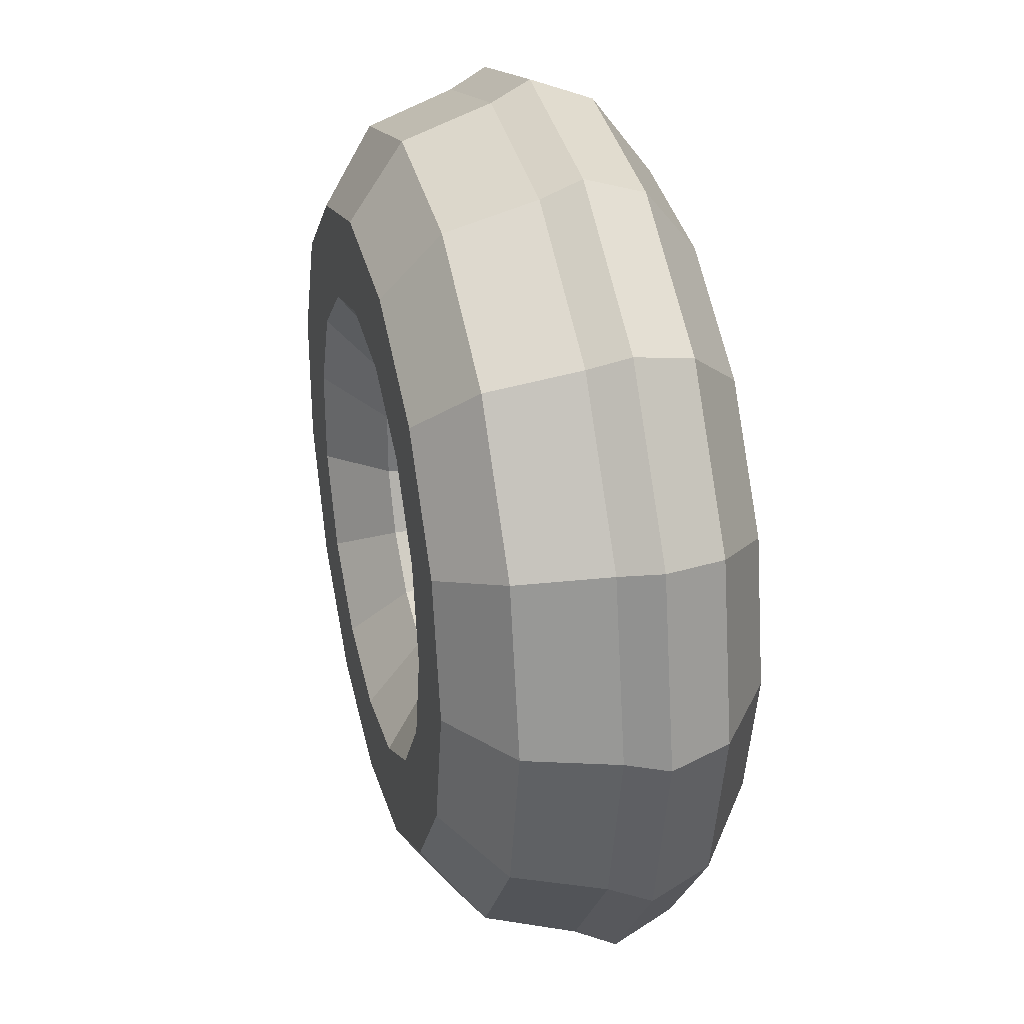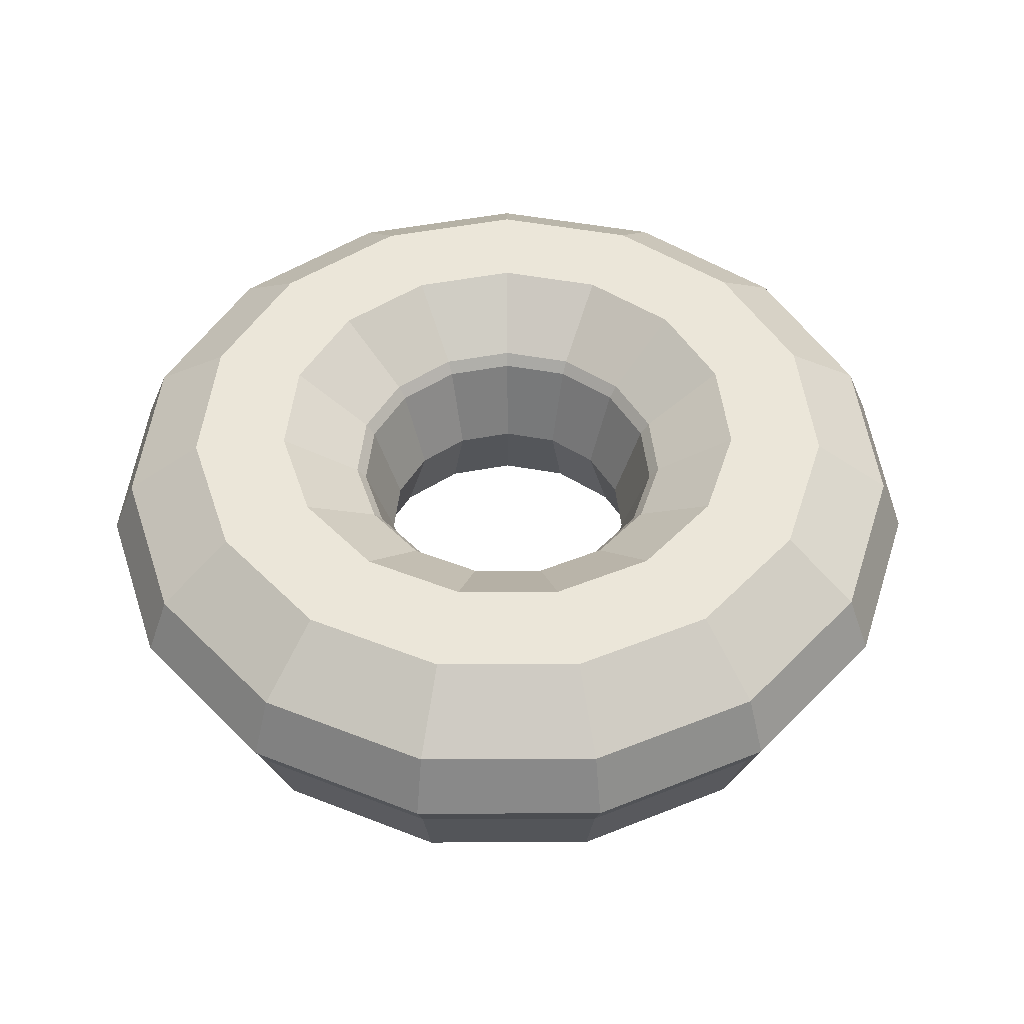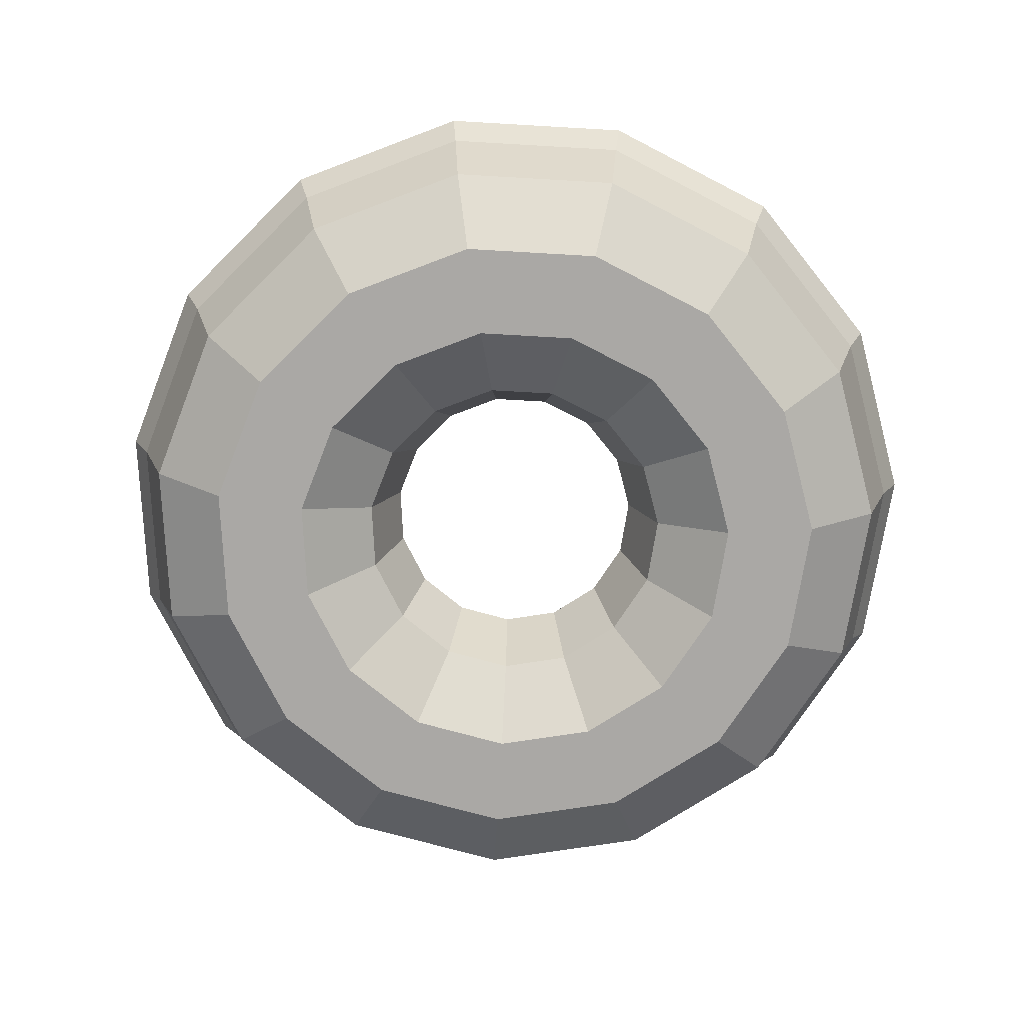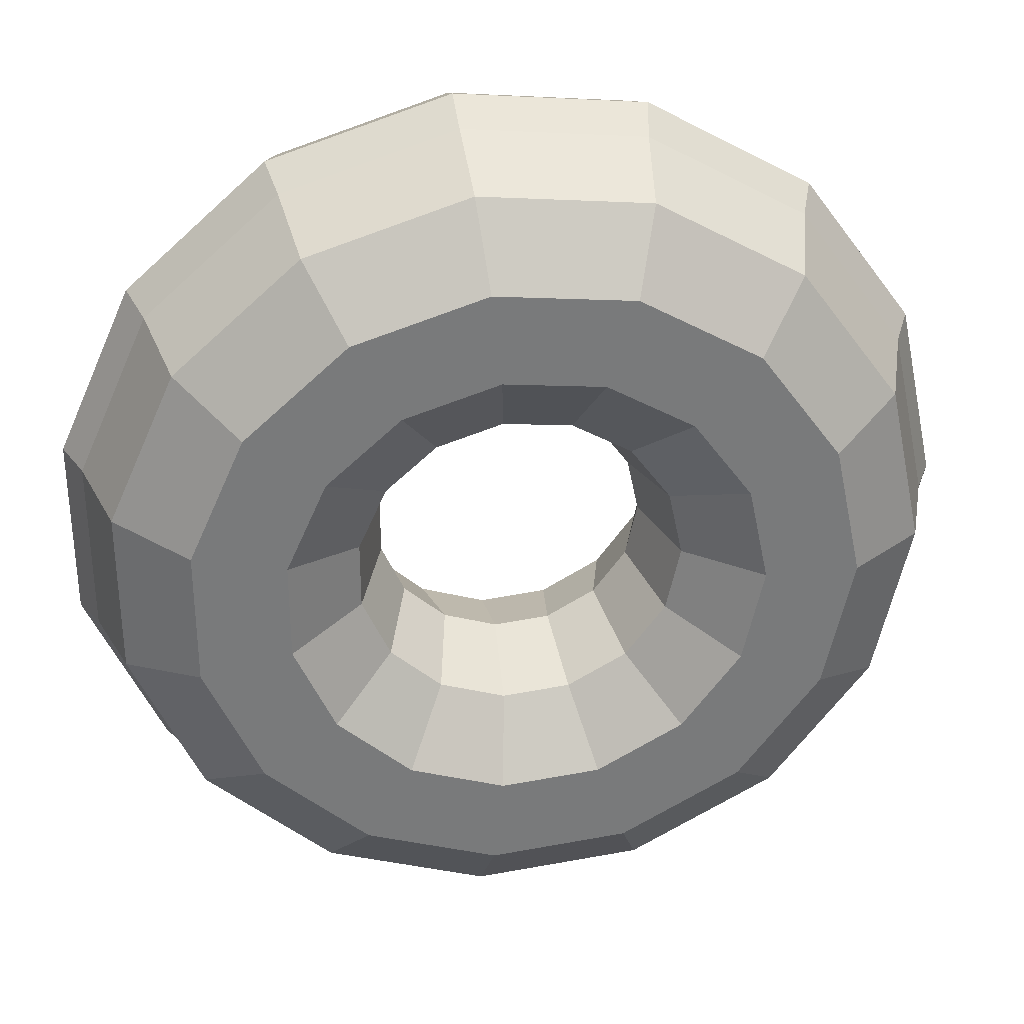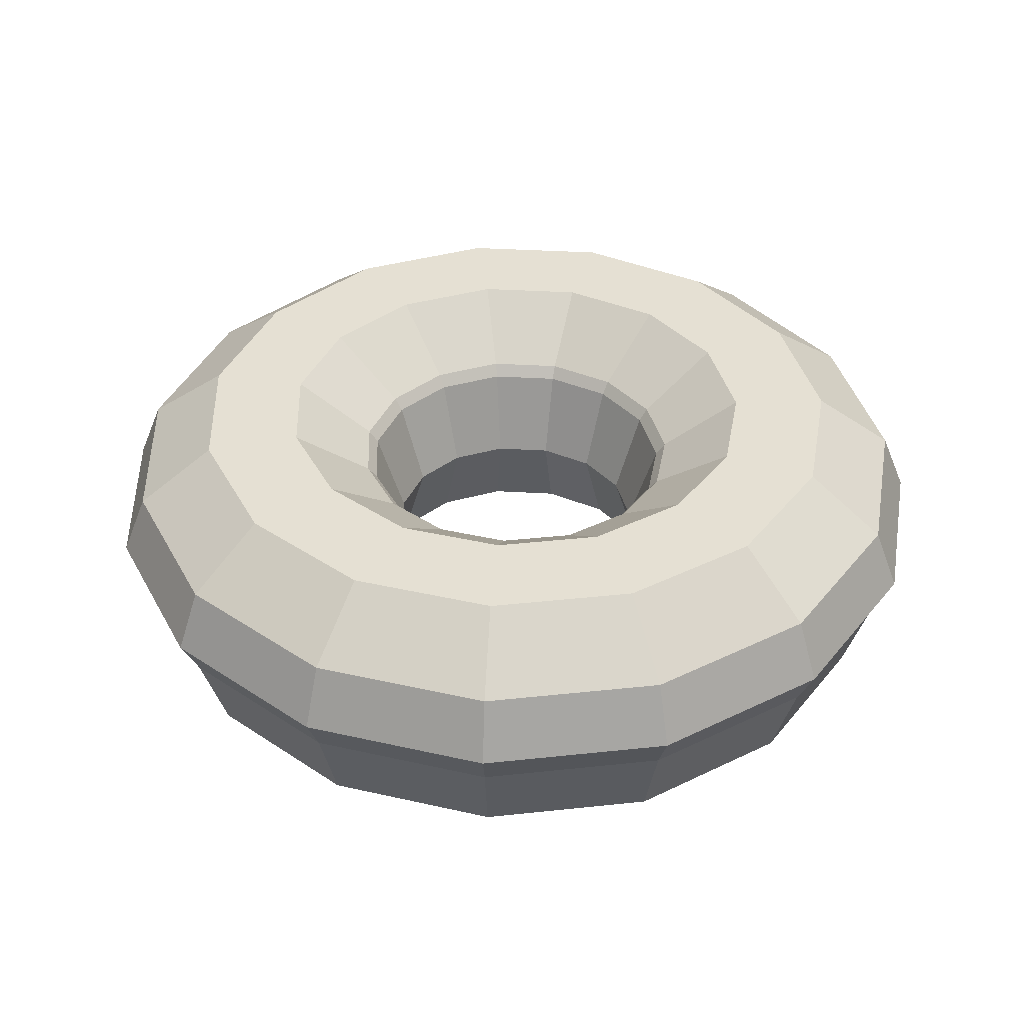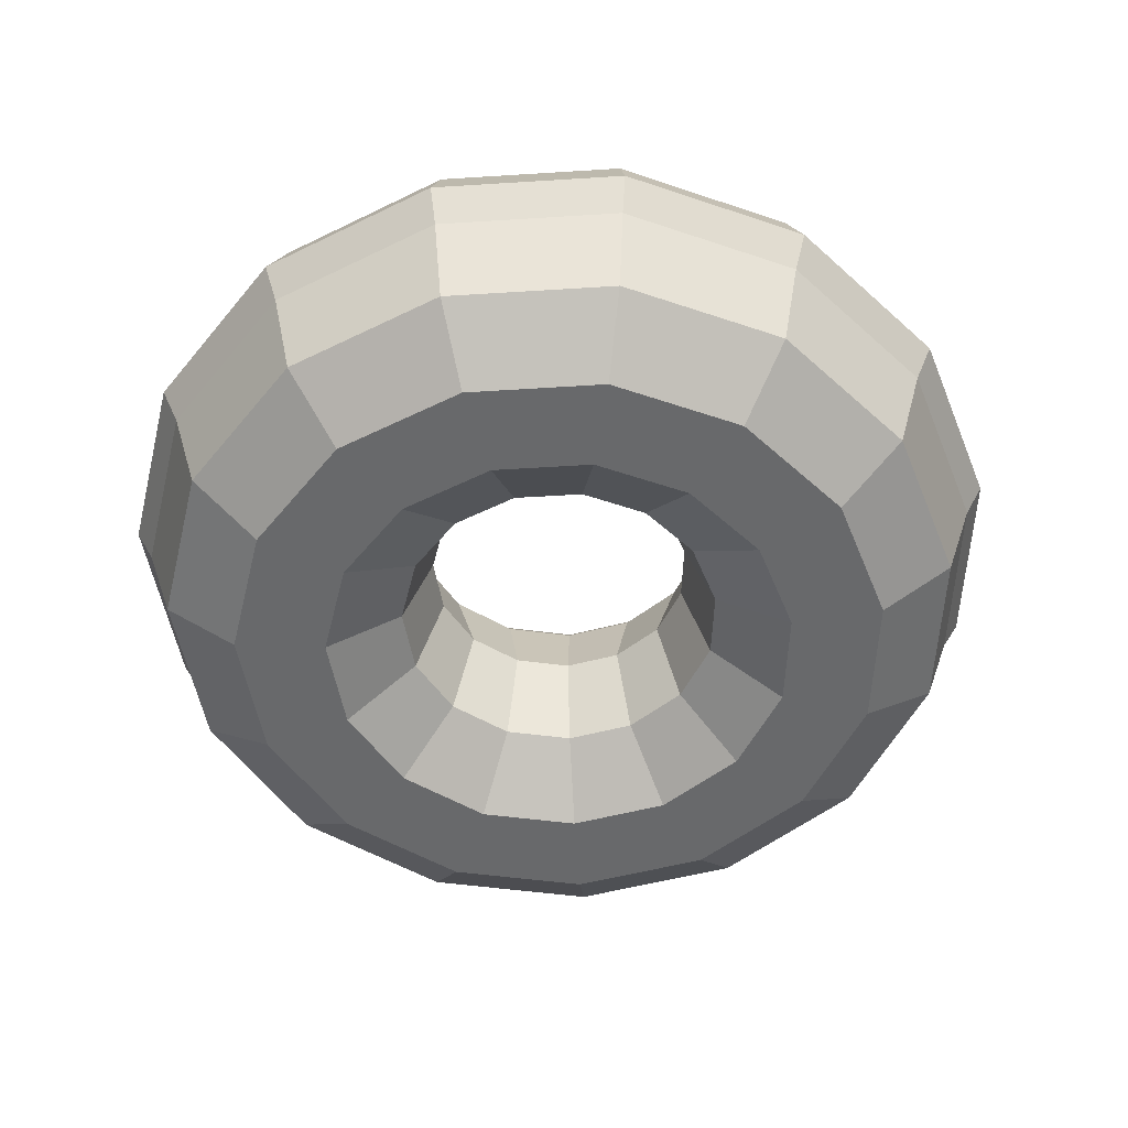
<metadata>
{"format":"obj","ext":"obj","renderer":"f3d","projection":"perspective","resolution":1024,"background":"white","views":[{"elev":32.5,"azim":75.6,"up":"+Z"},{"elev":48.4,"azim":5.8,"up":"+Y"},{"elev":-75.2,"azim":-117.3,"up":"+Y"},{"elev":32.4,"azim":-7.9,"up":"+Z"},{"elev":38.1,"azim":142.2,"up":"+Y"},{"elev":-52.6,"azim":9.9,"up":"+Y"}]}
</metadata>
<code>
o Donut2_Torus
v 0.29 0 -0
v 0.1091 0.05878 -0
v 0.09967 0.05878 -0.04437
v 0.03371 0.05878 -0.1038
v -0.03031 0 -0.2884
v -0.0114 0.05878 -0.1085
v -0.2837 0 -0.06029
v -0.1067 0.05878 -0.02268
v -0.2837 0 0.0603
v -0.1067 0.05878 0.02268
v -0.08826 0.05878 0.06413
v -0.145 0 0.2511
v -0.05455 0.05878 0.09448
v -0.03031 0 0.2884
v 0.08962 0 0.2758
v 0.03371 0.05878 0.1038
v 0.194 0 0.2155
v 0.073 0.05878 0.08108
v 0.2649 0 0.118
v -0.1431 0.06719 -0.2478
v -0.1167 0.1056 -0.2021
v -0.01205 0.06719 0.1146
v 0.03561 0.06719 0.1096
v -0.2315 0.06719 0.1682
v -0.1431 0.06719 0.2478
v -0.2963 0.0259 0.06298
v -0.2451 0.0259 0.178
v -0.2282 0.1056 -0.04851
v -0.1644 0.1056 -0.03494
v -0.2282 0.1056 0.04852
v 0.1125 0.1056 -0.1249
v 0.05193 0.1056 -0.1598
v -0.1127 0.06719 0.02396
v -0.09323 0.06719 0.06774
v -0.01757 0.1056 -0.1671
v 0.1535 0.1056 0.06835
v 0.1053 0.06719 0.04687
v -0.1644 0.1056 0.03494
v -0.03166 0.0259 -0.3012
v -0.02991 0.06719 -0.2846
v 0.2862 0.06719 -0
v 0.2614 0.06719 -0.1164
v -0.136 0.1056 -0.09878
v -0.09323 0.06719 -0.06774
v 0.2027 0.0259 -0.2251
v 0.0936 0.0259 -0.2881
v 0.2132 0.1056 -0.09491
v 0.1535 0.1056 -0.06835
v 0.3029 0.0259 -0
v 0.2767 0.0259 0.1232
v 0.1152 0.06719 -0
v -0.08403 0.1056 -0.1455
v 0.07711 0.06719 -0.08564
v 0.08843 0.06719 -0.2722
v 0.1561 0.1056 0.1734
v 0.2132 0.1056 0.09491
v -0.01757 0.1056 0.1671
v -0.1888 0.1056 0.1372
v 0.07211 0.1056 -0.2219
v -0.03166 0.0259 0.3012
v -0.02991 0.06719 0.2846
v -0.02439 0.1056 -0.2321
v 0.08843 0.06719 0.2722
v -0.05762 0.06719 0.0998
v -0.2451 0.0259 -0.178
v -0.2963 0.0259 -0.06298
v 0.1561 0.1056 -0.1734
v 0.07211 0.1056 0.2219
v -0.136 0.1056 0.09878
v -0.1167 0.1056 0.2021
v -0.08403 0.1056 0.1455
v -0.2799 0.06719 -0.05949
v 0.03561 0.06719 -0.1096
v -0.01205 0.06719 -0.1146
v -0.2799 0.06719 0.0595
v -0.1127 0.06719 -0.02396
v -0.1515 0.0259 0.2623
v 0.1681 0.1056 -0
v 0.1915 0.06719 0.2127
v -0.2315 0.06719 -0.1682
v 0.2767 0.0259 -0.1232
v -0.1515 0.0259 -0.2623
v 0.1053 0.06719 -0.04687
v 0.2614 0.06719 0.1164
v -0.05762 0.06719 -0.0998
v 0.1915 0.06719 -0.2127
v 0.05193 0.1056 0.1598
v 0.1125 0.1056 0.1249
v 0.2333 0.1056 -0
v 0.07711 0.06719 0.08564
v -0.02439 0.1056 0.2321
v -0.1888 0.1056 -0.1372
v 0.2027 0.0259 0.2251
v 0.0936 0.0259 0.2881
v 0.09 0 -0
v 0.1091 -0.05878 -0
v 0.1591 -0.09511 -0
v 0.2209 -0.09511 -0
v 0.2709 -0.05878 -0
v 0.2649 0 -0.118
v 0.08222 0 -0.03661
v 0.09967 -0.05878 -0.04437
v 0.1453 -0.09511 -0.06471
v 0.2018 -0.09511 -0.08985
v 0.2475 -0.05878 -0.1102
v 0.194 0 -0.2155
v 0.073 0.05878 -0.08108
v 0.06022 0 -0.06688
v 0.073 -0.05878 -0.08108
v 0.1065 -0.09511 -0.1182
v 0.1478 -0.09511 -0.1642
v 0.1813 -0.05878 -0.2013
v 0.08962 0 -0.2758
v 0.02781 0 -0.0856
v 0.03371 -0.05878 -0.1038
v 0.04916 -0.09511 -0.1513
v 0.06826 -0.09511 -0.2101
v 0.08371 -0.05878 -0.2576
v -0.009408 0 -0.08951
v -0.0114 -0.05878 -0.1085
v -0.01663 -0.09511 -0.1582
v -0.02309 -0.09511 -0.2197
v -0.02832 -0.05878 -0.2694
v -0.145 0 -0.2511
v -0.05455 0.05878 -0.09448
v -0.045 0 -0.07794
v -0.05455 -0.05878 -0.09448
v -0.07955 -0.09511 -0.1378
v -0.1105 -0.09511 -0.1913
v -0.1355 -0.05878 -0.2346
v -0.2346 0 -0.1705
v -0.08826 0.05878 -0.06413
v -0.07281 0 -0.0529
v -0.08826 -0.05878 -0.06413
v -0.1287 -0.09511 -0.09352
v -0.1787 -0.09511 -0.1298
v -0.2192 -0.05878 -0.1592
v -0.08803 0 -0.01871
v -0.1067 -0.05878 -0.02268
v -0.1556 -0.09511 -0.03308
v -0.2161 -0.09511 -0.04593
v -0.265 -0.05878 -0.05632
v -0.08803 0 0.01871
v -0.1067 -0.05878 0.02268
v -0.1556 -0.09511 0.03308
v -0.2161 -0.09511 0.04593
v -0.265 -0.05878 0.05632
v -0.2346 0 0.1705
v -0.07281 0 0.0529
v -0.08826 -0.05878 0.06413
v -0.1287 -0.09511 0.09352
v -0.1787 -0.09511 0.1298
v -0.2192 -0.05878 0.1592
v -0.045 0 0.07794
v -0.05455 -0.05878 0.09448
v -0.07955 -0.09511 0.1378
v -0.1105 -0.09511 0.1913
v -0.1355 -0.05878 0.2346
v -0.0114 0.05878 0.1085
v -0.009408 0 0.08951
v -0.0114 -0.05878 0.1085
v -0.01663 -0.09511 0.1582
v -0.02309 -0.09511 0.2197
v -0.02832 -0.05878 0.2694
v 0.02781 0 0.0856
v 0.03371 -0.05878 0.1038
v 0.04916 -0.09511 0.1513
v 0.06826 -0.09511 0.2101
v 0.08371 -0.05878 0.2576
v 0.06022 0 0.06688
v 0.073 -0.05878 0.08108
v 0.1065 -0.09511 0.1182
v 0.1478 -0.09511 0.1642
v 0.1813 -0.05878 0.2013
v 0.09967 0.05878 0.04437
v 0.08222 0 0.03661
v 0.09967 -0.05878 0.04437
v 0.1453 -0.09511 0.06471
v 0.2018 -0.09511 0.08985
v 0.2475 -0.05878 0.1102
f 8 33 10
f 9 66 7
f 100 49 1
f 9 27 26
f 124 39 5
f 175 51 2
f 3 53 107
f 8 44 76
f 12 60 77
f 148 77 27
f 159 23 16
f 107 73 4
f 17 94 15
f 5 46 113
f 19 93 17
f 7 65 131
f 14 94 60
f 13 22 159
f 132 85 44
f 4 74 6
f 10 34 11
f 2 83 3
f 100 45 81
f 16 90 18
f 6 85 125
f 1 50 19
f 175 90 37
f 131 82 124
f 11 64 13
f 106 46 45
f 81 41 49
f 42 89 41
f 47 78 89
f 48 51 78
f 45 42 81
f 86 47 42
f 67 48 47
f 31 83 48
f 45 54 86
f 54 67 86
f 67 32 31
f 31 73 53
f 39 54 46
f 40 59 54
f 62 32 59
f 35 73 32
f 82 40 39
f 40 21 62
f 62 52 35
f 52 74 35
f 82 80 20
f 80 21 20
f 92 52 21
f 52 44 85
f 65 72 80
f 72 92 80
f 28 43 92
f 43 76 44
f 26 72 66
f 75 28 72
f 30 29 28
f 38 76 29
f 27 75 26
f 24 30 75
f 58 38 30
f 69 33 38
f 77 24 27
f 25 58 24
f 58 71 69
f 71 34 69
f 60 25 77
f 61 70 25
f 91 71 70
f 71 22 64
f 94 61 60
f 63 91 61
f 91 87 57
f 57 23 22
f 93 63 94
f 79 68 63
f 68 88 87
f 87 90 23
f 50 79 93
f 79 56 55
f 56 88 55
f 36 90 88
f 49 84 50
f 84 89 56
f 89 36 56
f 78 37 36
f 2 101 95
f 95 102 96
f 102 97 96
f 103 98 97
f 98 105 99
f 1 105 100
f 107 101 3
f 108 102 101
f 109 103 102
f 110 104 103
f 104 112 105
f 112 100 105
f 107 114 108
f 114 109 108
f 115 110 109
f 116 111 110
f 111 118 112
f 118 106 112
f 4 119 114
f 114 120 115
f 120 116 115
f 121 117 116
f 117 123 118
f 123 113 118
f 125 119 6
f 126 120 119
f 127 121 120
f 128 122 121
f 129 123 122
f 123 124 5
f 132 126 125
f 126 134 127
f 127 135 128
f 128 136 129
f 136 130 129
f 137 124 130
f 8 133 132
f 138 134 133
f 139 135 134
f 140 136 135
f 136 142 137
f 142 131 137
f 10 138 8
f 138 144 139
f 144 140 139
f 145 141 140
f 146 142 141
f 147 7 142
f 11 143 10
f 149 144 143
f 144 151 145
f 151 146 145
f 152 147 146
f 147 148 9
f 13 149 11
f 154 150 149
f 155 151 150
f 156 152 151
f 157 153 152
f 158 148 153
f 159 154 13
f 160 155 154
f 161 156 155
f 162 157 156
f 163 158 157
f 164 12 158
f 16 160 159
f 160 166 161
f 161 167 162
f 167 163 162
f 168 164 163
f 164 15 14
f 18 165 16
f 170 166 165
f 171 167 166
f 167 173 168
f 173 169 168
f 174 15 169
f 175 170 18
f 176 171 170
f 177 172 171
f 178 173 172
f 179 174 173
f 180 17 174
f 2 176 175
f 95 177 176
f 177 97 178
f 97 179 178
f 98 180 179
f 180 1 19
f 8 76 33
f 9 26 66
f 100 81 49
f 9 148 27
f 124 82 39
f 175 37 51
f 3 83 53
f 8 132 44
f 12 14 60
f 148 12 77
f 159 22 23
f 107 53 73
f 17 93 94
f 5 39 46
f 19 50 93
f 7 66 65
f 14 15 94
f 13 64 22
f 132 125 85
f 4 73 74
f 10 33 34
f 2 51 83
f 100 106 45
f 16 23 90
f 6 74 85
f 1 49 50
f 175 18 90
f 131 65 82
f 11 34 64
f 106 113 46
f 81 42 41
f 42 47 89
f 47 48 78
f 48 83 51
f 45 86 42
f 86 67 47
f 67 31 48
f 31 53 83
f 45 46 54
f 54 59 67
f 67 59 32
f 31 32 73
f 39 40 54
f 40 62 59
f 62 35 32
f 35 74 73
f 82 20 40
f 40 20 21
f 62 21 52
f 52 85 74
f 82 65 80
f 80 92 21
f 92 43 52
f 52 43 44
f 65 66 72
f 72 28 92
f 28 29 43
f 43 29 76
f 26 75 72
f 75 30 28
f 30 38 29
f 38 33 76
f 27 24 75
f 24 58 30
f 58 69 38
f 69 34 33
f 77 25 24
f 25 70 58
f 58 70 71
f 71 64 34
f 60 61 25
f 61 91 70
f 91 57 71
f 71 57 22
f 94 63 61
f 63 68 91
f 91 68 87
f 57 87 23
f 93 79 63
f 79 55 68
f 68 55 88
f 87 88 90
f 50 84 79
f 79 84 56
f 56 36 88
f 36 37 90
f 49 41 84
f 84 41 89
f 89 78 36
f 78 51 37
f 2 3 101
f 95 101 102
f 102 103 97
f 103 104 98
f 98 104 105
f 1 99 105
f 107 108 101
f 108 109 102
f 109 110 103
f 110 111 104
f 104 111 112
f 112 106 100
f 107 4 114
f 114 115 109
f 115 116 110
f 116 117 111
f 111 117 118
f 118 113 106
f 4 6 119
f 114 119 120
f 120 121 116
f 121 122 117
f 117 122 123
f 123 5 113
f 125 126 119
f 126 127 120
f 127 128 121
f 128 129 122
f 129 130 123
f 123 130 124
f 132 133 126
f 126 133 134
f 127 134 135
f 128 135 136
f 136 137 130
f 137 131 124
f 8 138 133
f 138 139 134
f 139 140 135
f 140 141 136
f 136 141 142
f 142 7 131
f 10 143 138
f 138 143 144
f 144 145 140
f 145 146 141
f 146 147 142
f 147 9 7
f 11 149 143
f 149 150 144
f 144 150 151
f 151 152 146
f 152 153 147
f 147 153 148
f 13 154 149
f 154 155 150
f 155 156 151
f 156 157 152
f 157 158 153
f 158 12 148
f 159 160 154
f 160 161 155
f 161 162 156
f 162 163 157
f 163 164 158
f 164 14 12
f 16 165 160
f 160 165 166
f 161 166 167
f 167 168 163
f 168 169 164
f 164 169 15
f 18 170 165
f 170 171 166
f 171 172 167
f 167 172 173
f 173 174 169
f 174 17 15
f 175 176 170
f 176 177 171
f 177 178 172
f 178 179 173
f 179 180 174
f 180 19 17
f 2 95 176
f 95 96 177
f 177 96 97
f 97 98 179
f 98 99 180
f 180 99 1

</code>
